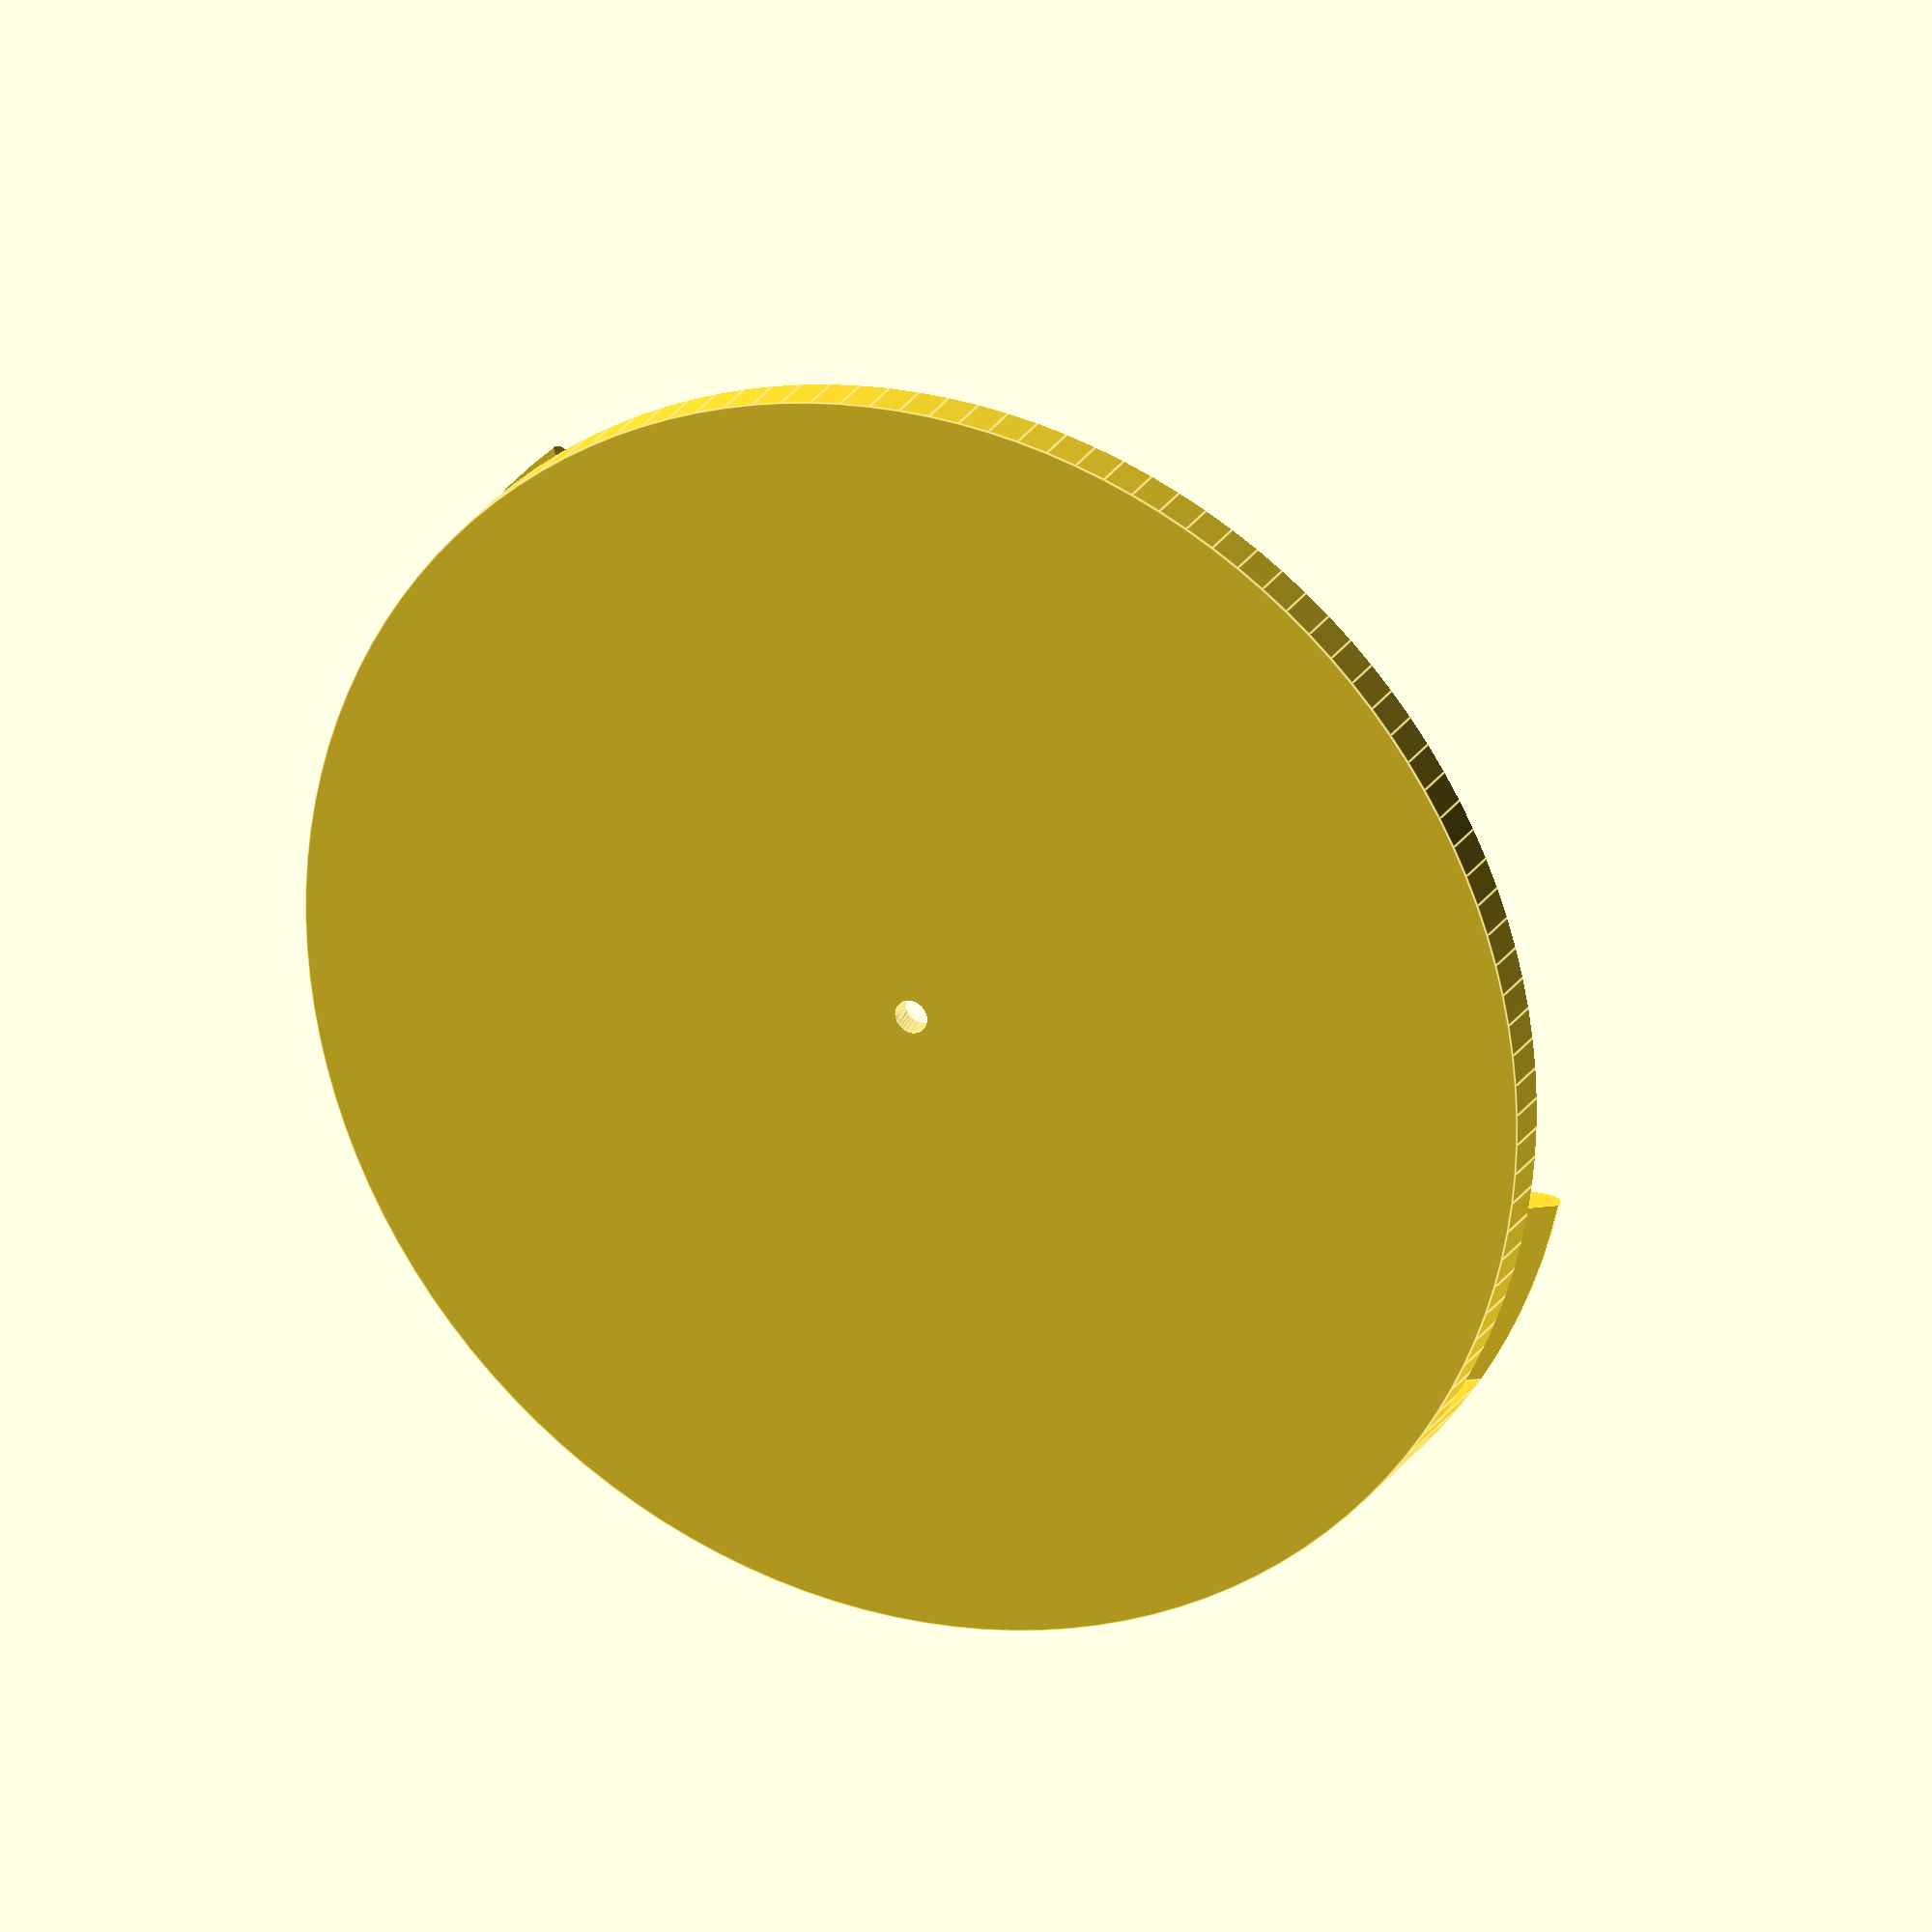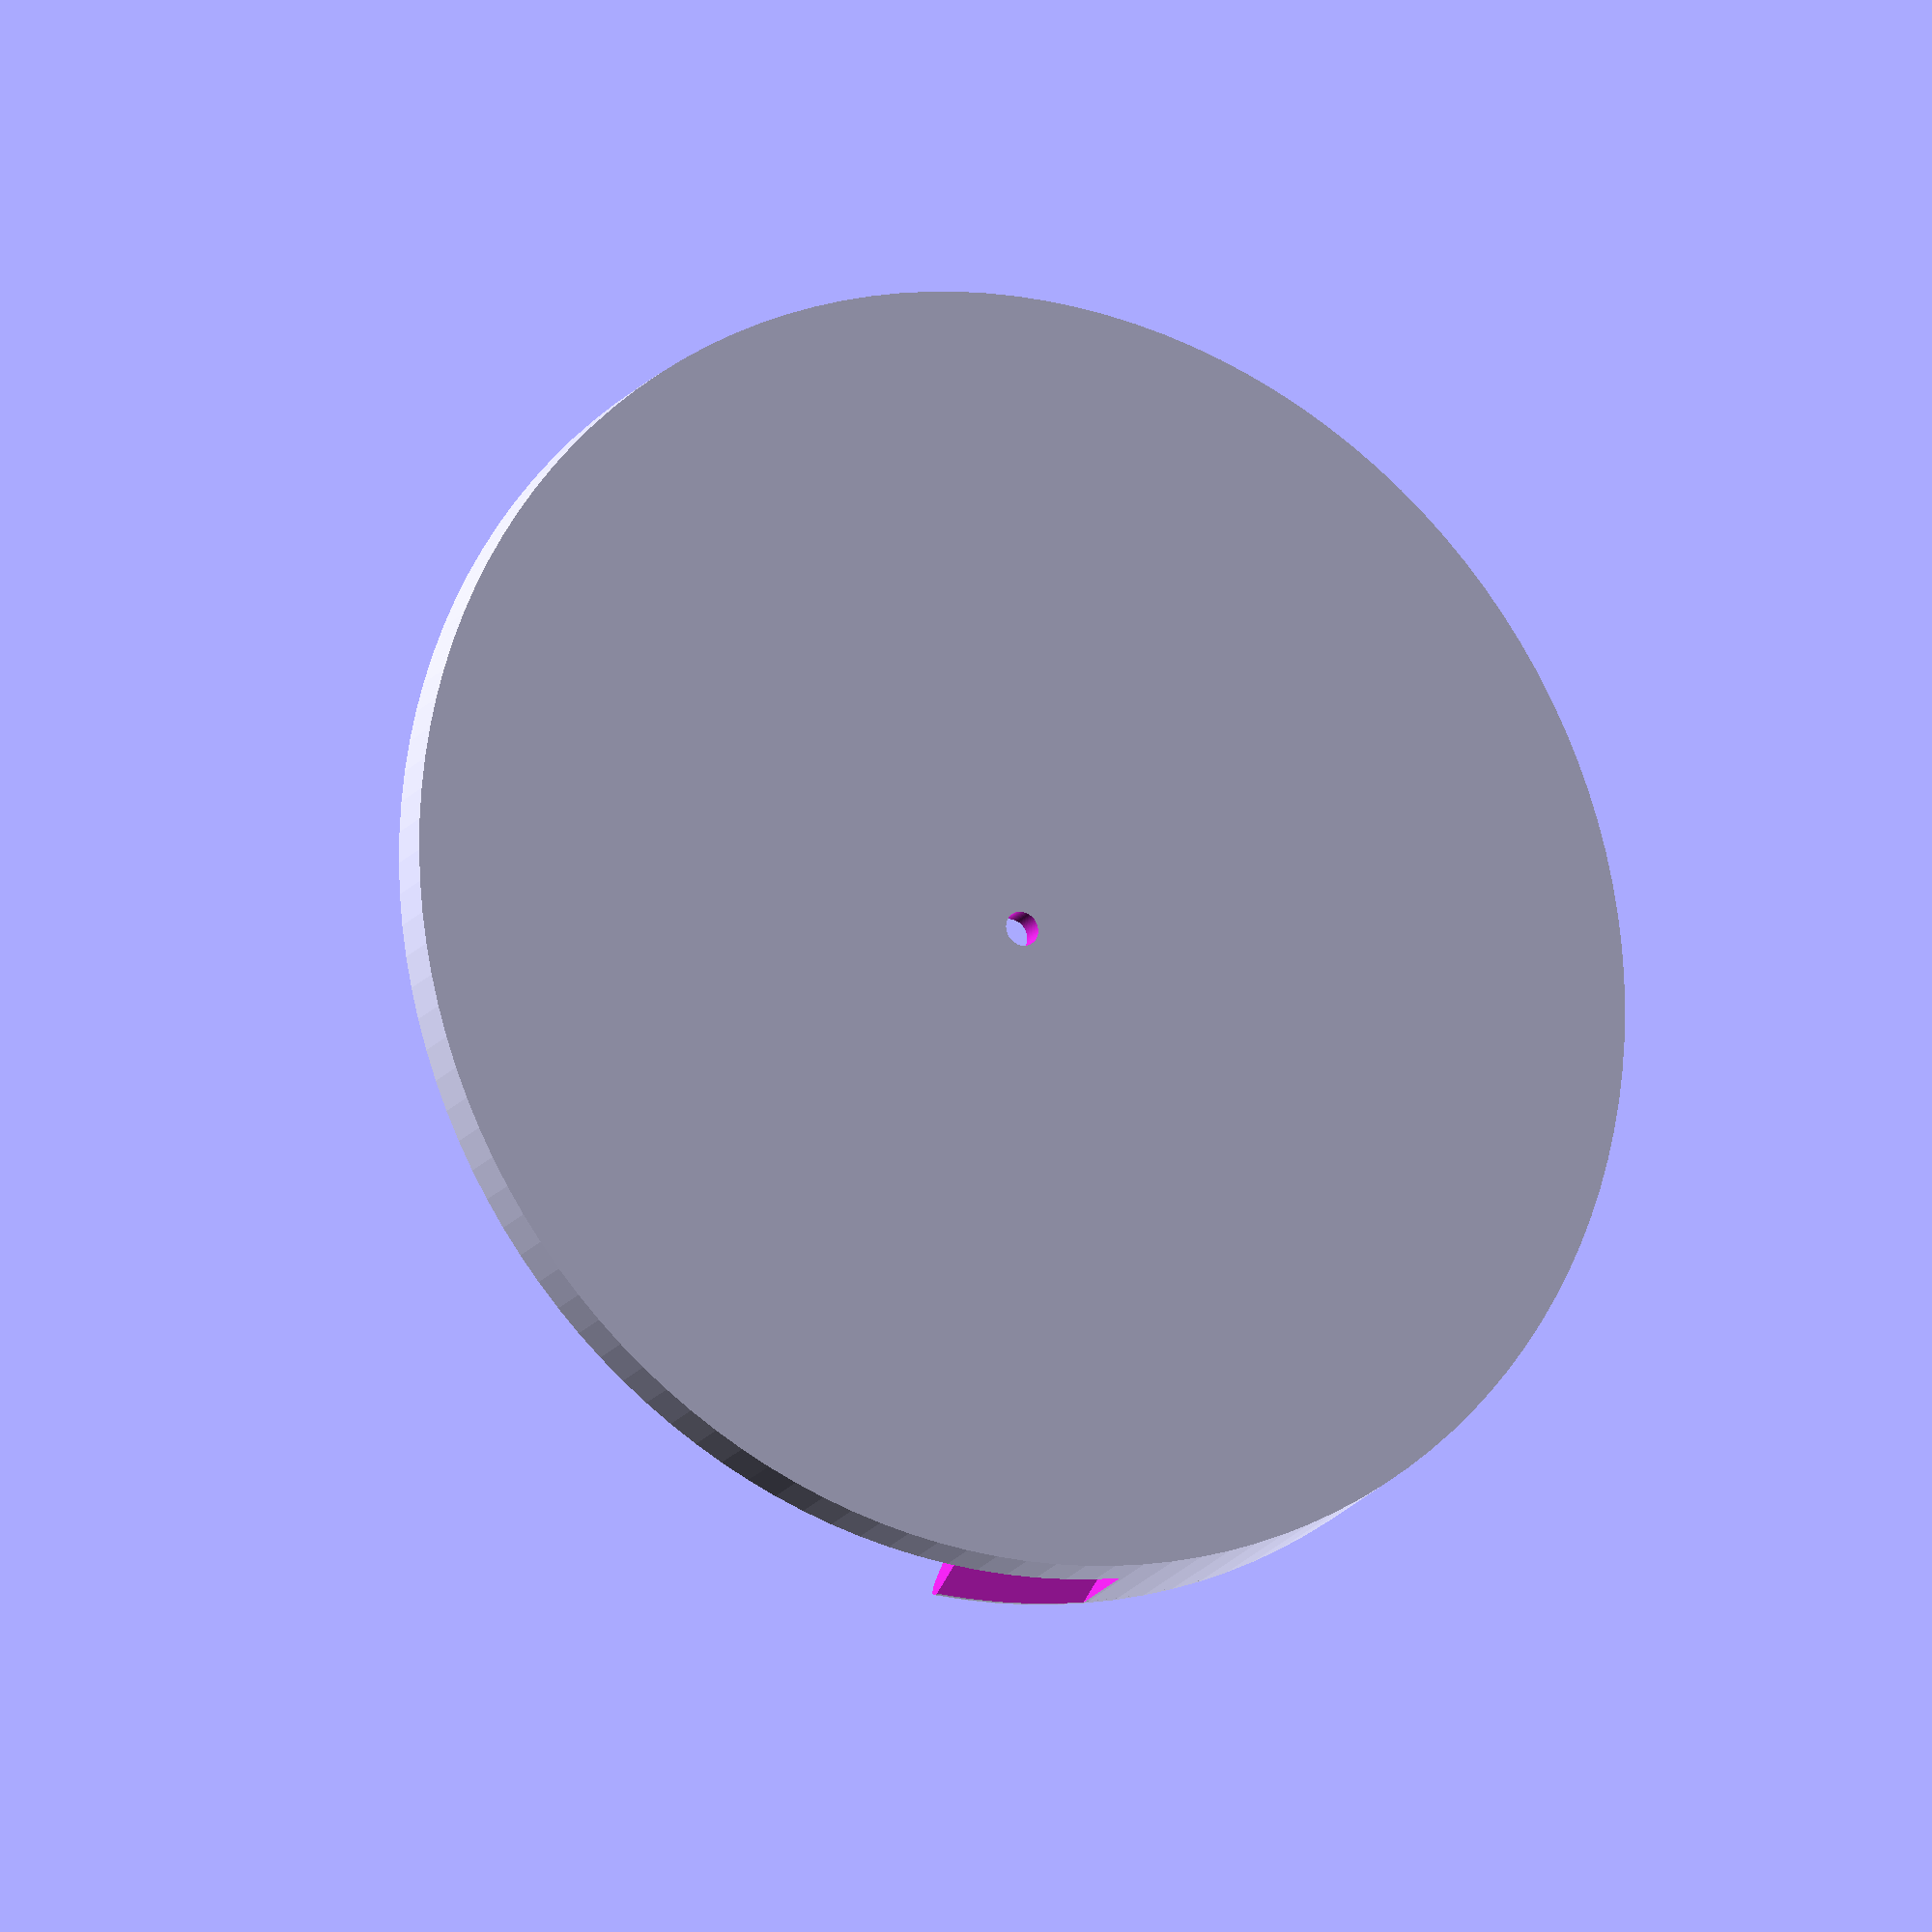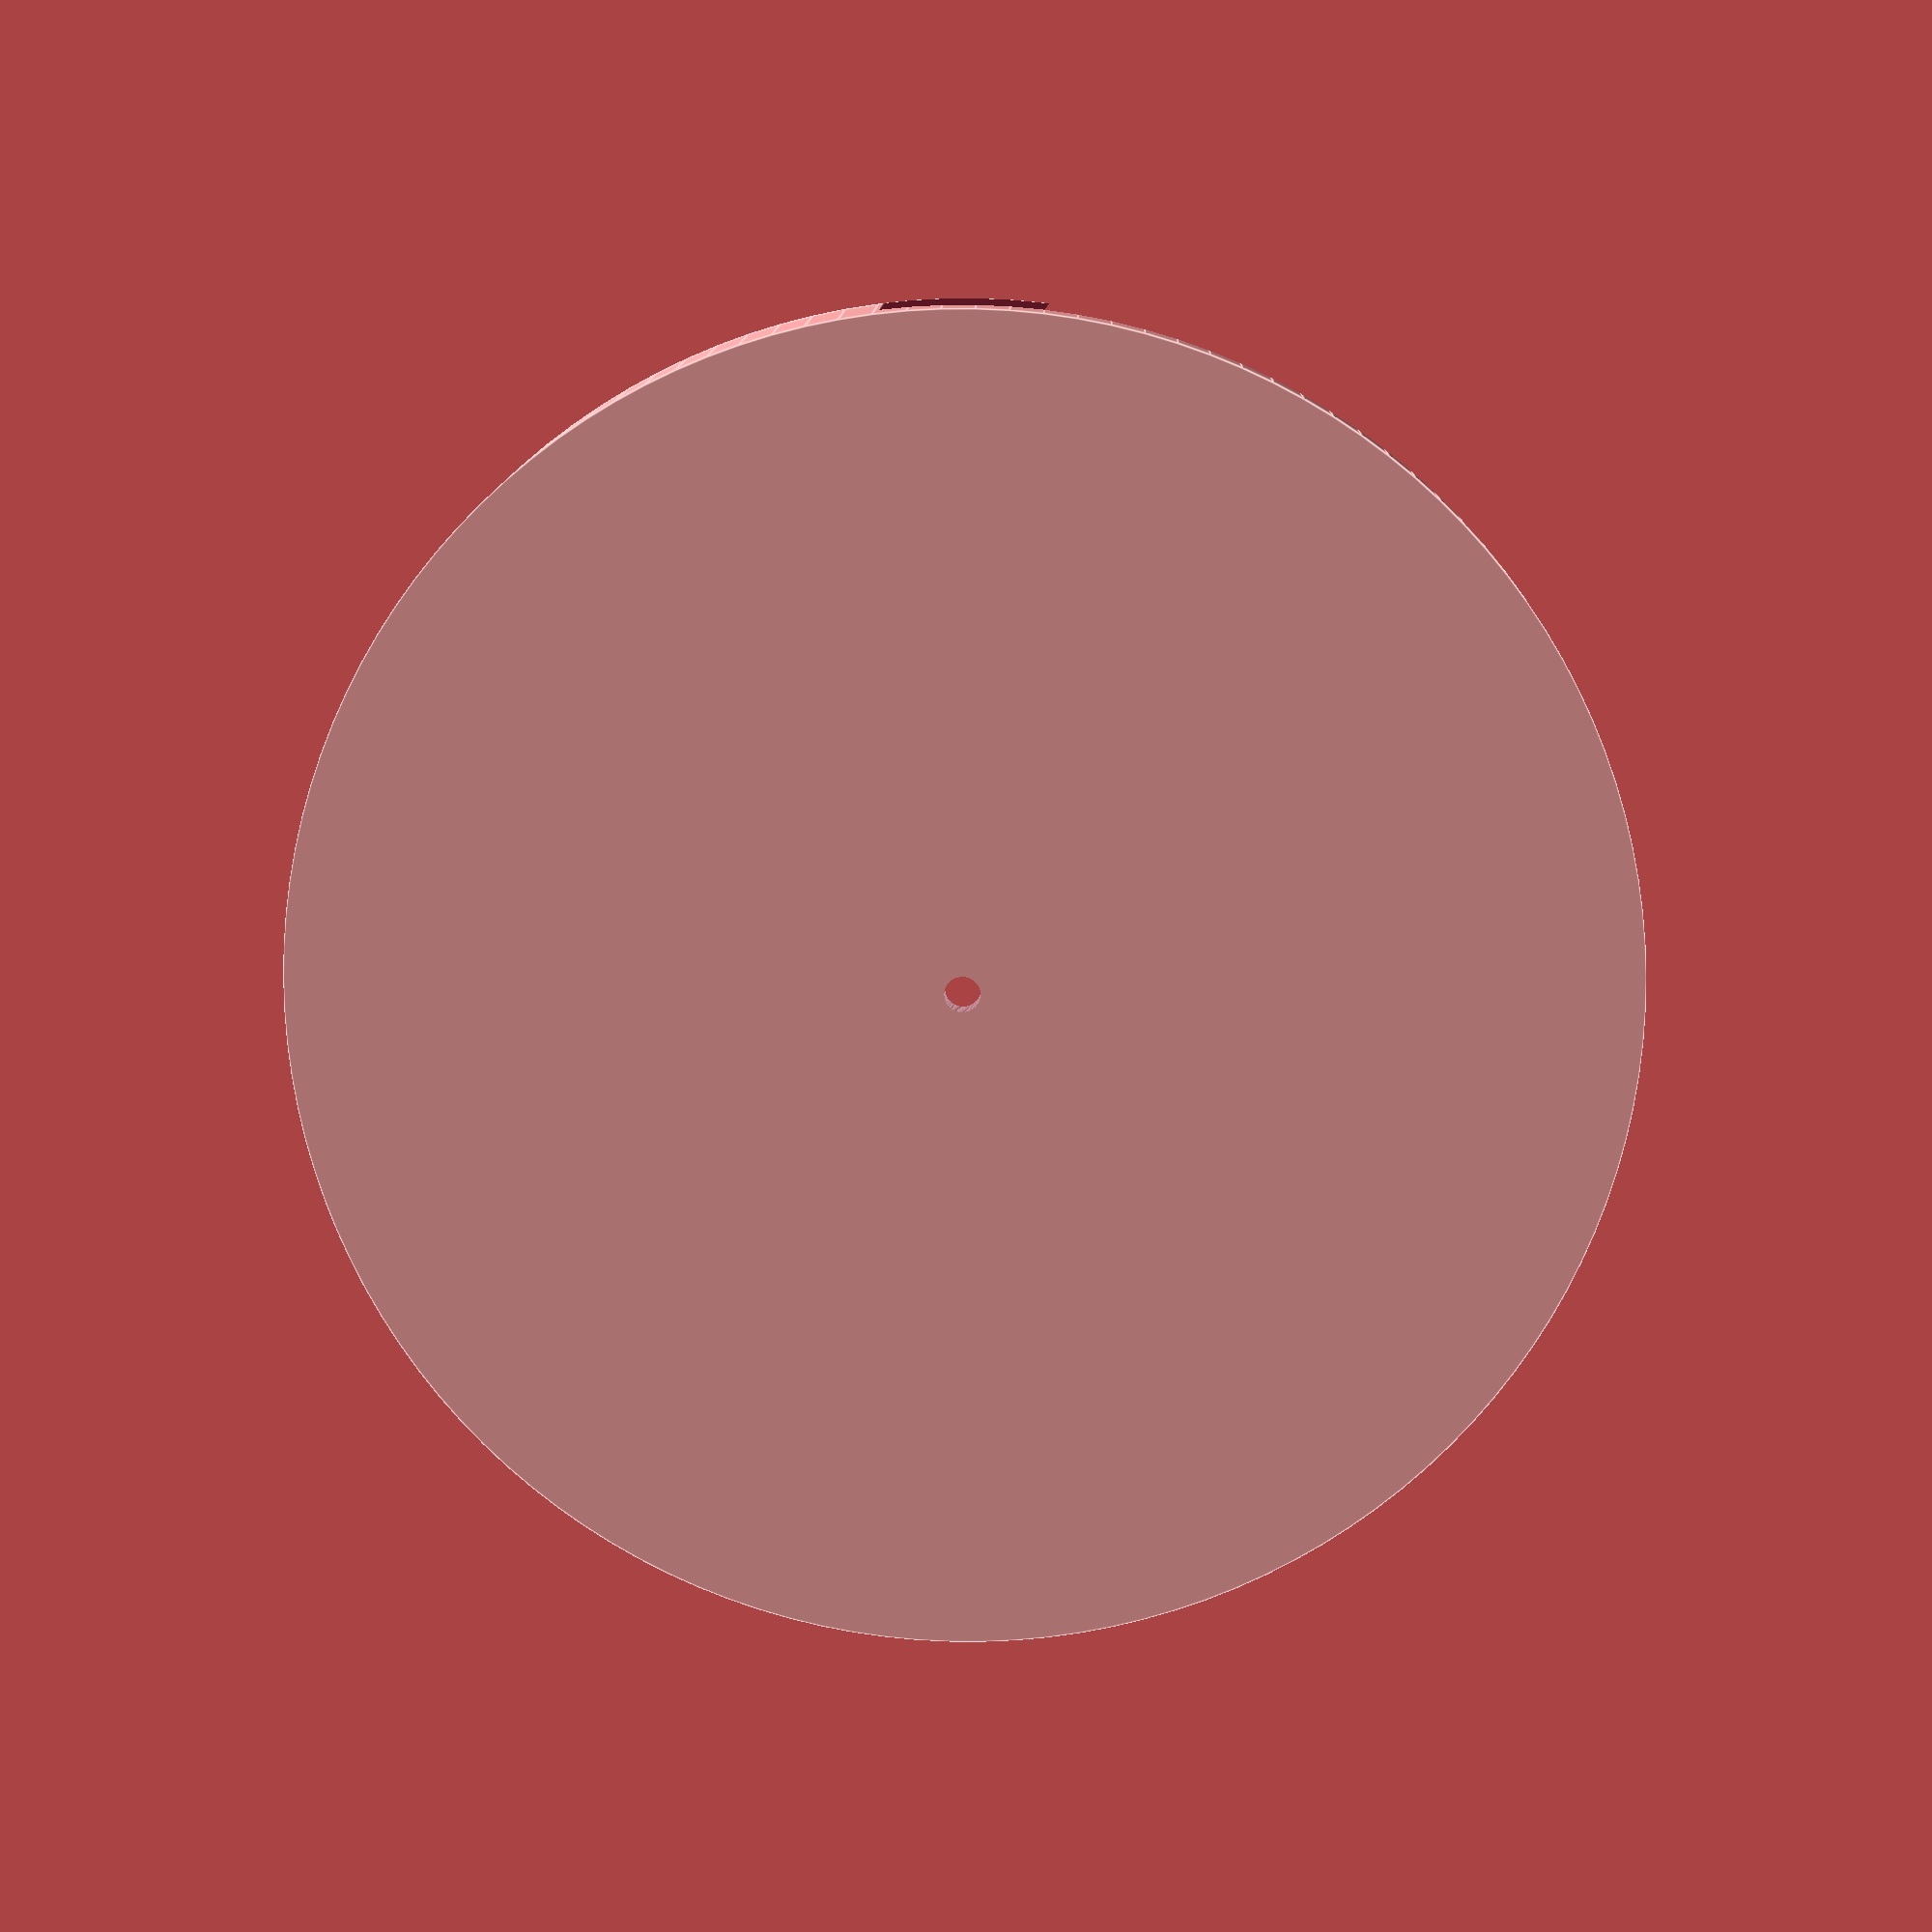
<openscad>
holder_diameter = 150;
$fn = 128;

difference() {
	union() {
		scale([1, 1, 1/5]) sphere(d=holder_diameter,center=true);
		translate([0,0,-8]) cylinder(d=holder_diameter,h=15,center = true);
	}

	translate([-40,40,15]) cube([150,150,50],center=true);
	translate([-25,20,-5]) cube([150,150,10],center=true);
	cylinder(d=4,h=40,center = true);
	cylinder(d=16,h=25,center = true);
}
</openscad>
<views>
elev=155.6 azim=195.2 roll=336.0 proj=o view=edges
elev=197.7 azim=329.5 roll=24.6 proj=o view=wireframe
elev=348.1 azim=325.2 roll=181.5 proj=p view=edges
</views>
